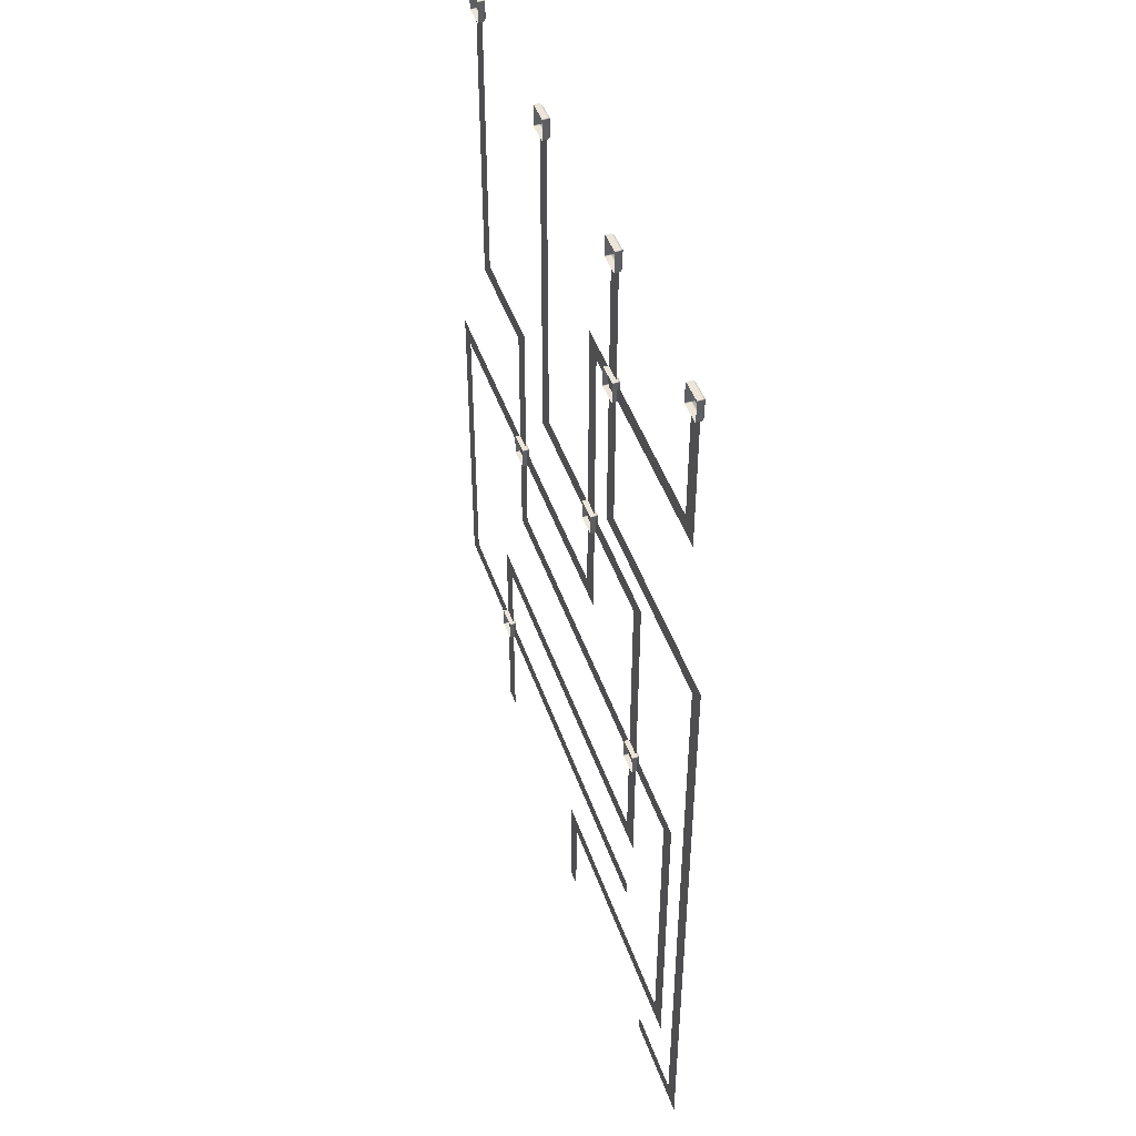
<metadata>
{"format":"obj","ext":"obj","renderer":"f3d","projection":"perspective","resolution":1024,"background":"white","views":[{"elev":47.7,"azim":71.0,"up":"+Z"}]}
</metadata>
<code>
g ENV_S09_FTL_StartPlatform_01c_MO
v -9.837 -0.2137 8.308
v -9.883 0.005532 8.35
v -9.88 -0.2142 8.351
v -9.841 0.005984 8.308
v -8.924 0.01602 8.308
v -8.923 -0.2037 8.308
v -8.95 0.07204 8.333
v -9.815 0.06302 8.333
v -9.859 0.06211 8.375
v -9.002 0.122 8.383
v -9.807 0.1148 8.425
v -9.767 0.1152 8.385
v -9.017 0.1467 8.441
v -9.751 0.1387 8.441
v -9.017 0.1467 9.175
v -8.961 0.124 8.425
v -9.002 0.122 8.383
v -8.908 0.07294 8.377
v -8.95 0.07204 8.333
v -8.924 0.01602 8.308
v -8.961 0.124 9.191
v -9.001 0.1236 9.232
v -8.952 0.07247 9.283
v -9.751 0.1387 9.175
v -9.001 0.1236 9.232
v -9.807 0.1148 9.191
v -9.807 0.1148 8.425
v -9.858 0.06255 9.24
v -9.859 0.06211 8.375
v -9.883 0.00553 9.267
v -9.883 0.005532 8.35
v -9.88 -0.2142 8.351
v -9.88 -0.2142 9.265
v -9.767 0.1152 9.232
v -9.807 0.1148 9.191
v -8.952 0.07247 9.283
v -9.858 0.06255 9.24
v -9.816 0.06257 9.284
v -8.924 0.01601 9.308
v -9.841 0.005984 9.308
v -9.883 0.00553 9.267
v -9.88 -0.2142 9.265
v -9.837 -0.2137 9.308
v -8.923 -0.2037 9.308
v -8.88 -0.2032 8.351
v -8.923 -0.2037 8.308
v -8.883 0.01647 8.35
v -8.88 -0.2032 9.265
v -8.883 0.01647 9.267
v -8.923 -0.2037 9.308
v -8.924 0.01601 9.308
v -8.908 0.07251 9.241
v 1.535 -0.2137 27.21
v 1.489 0.005532 27.25
v 1.492 -0.2142 27.25
v 1.531 0.005984 27.21
v 2.448 0.01602 27.21
v 2.448 -0.2037 27.21
v 2.422 0.07204 27.23
v 1.557 0.06302 27.23
v 1.513 0.06211 27.27
v 2.37 0.122 27.28
v 1.565 0.1148 27.32
v 1.605 0.1152 27.28
v 2.355 0.1467 27.34
v 1.621 0.1387 27.34
v 2.355 0.1467 28.07
v 2.411 0.124 27.32
v 2.37 0.122 27.28
v 2.464 0.07294 27.28
v 2.422 0.07204 27.23
v 2.448 0.01602 27.21
v 2.411 0.124 28.09
v 2.371 0.1236 28.13
v 2.42 0.07247 28.18
v 1.621 0.1387 28.07
v 2.371 0.1236 28.13
v 1.565 0.1148 28.09
v 1.565 0.1148 27.32
v 1.514 0.06255 28.14
v 1.513 0.06211 27.27
v 1.489 0.00553 28.17
v 1.489 0.005532 27.25
v 1.492 -0.2142 27.25
v 1.492 -0.2142 28.16
v 1.605 0.1152 28.13
v 1.565 0.1148 28.09
v 2.42 0.07247 28.18
v 1.514 0.06255 28.14
v 1.556 0.06257 28.18
v 2.448 0.01601 28.21
v 1.531 0.005984 28.21
v 1.489 0.00553 28.17
v 1.492 -0.2142 28.16
v 1.535 -0.2137 28.21
v 2.448 -0.2037 28.21
v 2.492 -0.2032 27.25
v 2.448 -0.2037 27.21
v 2.489 0.01647 27.25
v 2.492 -0.2032 28.16
v 2.489 0.01647 28.17
v 2.448 -0.2037 28.21
v 2.448 0.01601 28.21
v 2.464 0.07251 28.14
v -7.271 -0.2137 22.61
v -7.316 0.005532 22.65
v -7.314 -0.2142 22.65
v -7.275 0.005984 22.61
v -6.358 0.01602 22.61
v -6.357 -0.2037 22.61
v -6.384 0.07204 22.64
v -7.249 0.06302 22.64
v -7.292 0.06211 22.68
v -6.436 0.122 22.69
v -7.241 0.1148 22.73
v -7.2 0.1152 22.69
v -6.451 0.1467 22.74
v -7.185 0.1387 22.74
v -6.451 0.1467 23.48
v -6.394 0.124 22.73
v -6.436 0.122 22.69
v -6.342 0.07294 22.68
v -6.384 0.07204 22.64
v -6.358 0.01602 22.61
v -6.394 0.124 23.49
v -6.435 0.1236 23.53
v -6.385 0.07247 23.59
v -7.185 0.1387 23.48
v -6.435 0.1236 23.53
v -7.241 0.1148 23.49
v -7.241 0.1148 22.73
v -7.292 0.06255 23.54
v -7.292 0.06211 22.68
v -7.316 0.00553 23.57
v -7.316 0.005532 22.65
v -7.314 -0.2142 22.65
v -7.314 -0.2142 23.57
v -7.2 0.1152 23.53
v -7.241 0.1148 23.49
v -6.385 0.07247 23.59
v -7.292 0.06255 23.54
v -7.25 0.06257 23.59
v -6.358 0.01601 23.61
v -7.275 0.005984 23.61
v -7.316 0.00553 23.57
v -7.314 -0.2142 23.57
v -7.271 -0.2137 23.61
v -6.357 -0.2037 23.61
v -6.314 -0.2032 22.65
v -6.357 -0.2037 22.61
v -6.316 0.01647 22.65
v -6.314 -0.2032 23.57
v -6.316 0.01647 23.57
v -6.357 -0.2037 23.61
v -6.358 0.01601 23.61
v -6.342 0.07251 23.54
v 3.712 -0.2137 36.4
v 3.667 0.005532 36.44
v 3.669 -0.2142 36.44
v 3.708 0.005984 36.4
v 4.625 0.01602 36.4
v 4.626 -0.2037 36.4
v 4.599 0.07204 36.42
v 3.734 0.06302 36.42
v 3.691 0.06211 36.46
v 4.547 0.122 36.47
v 3.742 0.1148 36.51
v 3.783 0.1152 36.47
v 4.532 0.1467 36.53
v 3.798 0.1387 36.53
v 4.532 0.1467 37.26
v 4.589 0.124 36.51
v 4.547 0.122 36.47
v 4.641 0.07294 36.47
v 4.599 0.07204 36.42
v 4.625 0.01602 36.4
v 4.589 0.124 37.28
v 4.548 0.1236 37.32
v 4.598 0.07247 37.37
v 3.798 0.1387 37.26
v 4.548 0.1236 37.32
v 3.742 0.1148 37.28
v 3.742 0.1148 36.51
v 3.691 0.06255 37.33
v 3.691 0.06211 36.46
v 3.667 0.00553 37.36
v 3.667 0.005532 36.44
v 3.669 -0.2142 36.44
v 3.669 -0.2142 37.35
v 3.783 0.1152 37.32
v 3.742 0.1148 37.28
v 4.598 0.07247 37.37
v 3.691 0.06255 37.33
v 3.733 0.06257 37.37
v 4.625 0.01601 37.4
v 3.708 0.005984 37.4
v 3.667 0.00553 37.36
v 3.669 -0.2142 37.35
v 3.712 -0.2137 37.4
v 4.626 -0.2037 37.4
v 4.669 -0.2032 36.44
v 4.626 -0.2037 36.4
v 4.667 0.01647 36.44
v 4.669 -0.2032 37.35
v 4.667 0.01647 37.36
v 4.626 -0.2037 37.4
v 4.625 0.01601 37.4
v 4.641 0.07251 37.33
v 3.715 -0.2137 42.59
v 3.669 0.005532 42.63
v 3.672 -0.2142 42.63
v 3.711 0.005984 42.59
v 4.628 0.01602 42.59
v 4.629 -0.2037 42.59
v 4.602 0.07204 42.61
v 3.737 0.06302 42.61
v 3.693 0.06211 42.65
v 4.55 0.122 42.66
v 3.745 0.1148 42.7
v 3.785 0.1152 42.66
v 4.535 0.1467 42.72
v 3.801 0.1387 42.72
v 4.535 0.1467 43.45
v 4.591 0.124 42.7
v 4.55 0.122 42.66
v 4.644 0.07294 42.65
v 4.602 0.07204 42.61
v 4.628 0.01602 42.59
v 4.591 0.124 43.47
v 4.551 0.1236 43.51
v 4.6 0.07247 43.56
v 3.801 0.1387 43.45
v 4.551 0.1236 43.51
v 3.745 0.1148 43.47
v 3.745 0.1148 42.7
v 3.694 0.06255 43.52
v 3.693 0.06211 42.65
v 3.669 0.00553 43.54
v 3.669 0.005532 42.63
v 3.672 -0.2142 42.63
v 3.672 -0.2142 43.54
v 3.785 0.1152 43.51
v 3.745 0.1148 43.47
v 4.6 0.07247 43.56
v 3.694 0.06255 43.52
v 3.736 0.06257 43.56
v 4.628 0.01601 43.59
v 3.711 0.005984 43.59
v 3.669 0.00553 43.54
v 3.672 -0.2142 43.54
v 3.715 -0.2137 43.59
v 4.629 -0.2037 43.59
v 4.672 -0.2032 42.63
v 4.629 -0.2037 42.59
v 4.669 0.01647 42.63
v 4.672 -0.2032 43.54
v 4.669 0.01647 43.54
v 4.629 -0.2037 43.59
v 4.628 0.01601 43.59
v 4.644 0.07251 43.52
v 11.53 -0.2137 42.59
v 11.49 0.005532 42.63
v 11.49 -0.2142 42.63
v 11.53 0.005984 42.59
v 12.44 0.01602 42.59
v 12.45 -0.2037 42.59
v 12.42 0.07204 42.61
v 11.55 0.06302 42.61
v 11.51 0.06211 42.65
v 12.37 0.122 42.66
v 11.56 0.1148 42.7
v 11.6 0.1152 42.66
v 12.35 0.1467 42.72
v 11.62 0.1387 42.72
v 12.35 0.1467 43.45
v 12.41 0.124 42.7
v 12.37 0.122 42.66
v 12.46 0.07294 42.65
v 12.42 0.07204 42.61
v 12.44 0.01602 42.59
v 12.41 0.124 43.47
v 12.37 0.1236 43.51
v 12.42 0.07247 43.56
v 11.62 0.1387 43.45
v 12.37 0.1236 43.51
v 11.56 0.1148 43.47
v 11.56 0.1148 42.7
v 11.51 0.06255 43.52
v 11.51 0.06211 42.65
v 11.49 0.00553 43.54
v 11.49 0.005532 42.63
v 11.49 -0.2142 42.63
v 11.49 -0.2142 43.54
v 11.6 0.1152 43.51
v 11.56 0.1148 43.47
v 12.42 0.07247 43.56
v 11.51 0.06255 43.52
v 11.55 0.06257 43.56
v 12.44 0.01601 43.59
v 11.53 0.005984 43.59
v 11.49 0.00553 43.54
v 11.49 -0.2142 43.54
v 11.53 -0.2137 43.59
v 12.45 -0.2037 43.59
v 12.49 -0.2032 42.63
v 12.45 -0.2037 42.59
v 12.49 0.01647 42.63
v 12.49 -0.2032 43.54
v 12.49 0.01647 43.54
v 12.45 -0.2037 43.59
v 12.44 0.01601 43.59
v 12.46 0.07251 43.52
v -4.102 -0.2137 42.59
v -4.147 0.005532 42.63
v -4.145 -0.2142 42.63
v -4.106 0.005984 42.59
v -3.189 0.01602 42.59
v -3.188 -0.2037 42.59
v -3.215 0.07204 42.61
v -4.08 0.06302 42.61
v -4.123 0.06211 42.65
v -3.267 0.122 42.66
v -4.072 0.1148 42.7
v -4.031 0.1152 42.66
v -3.282 0.1467 42.72
v -4.016 0.1387 42.72
v -3.282 0.1467 43.45
v -3.225 0.124 42.7
v -3.267 0.122 42.66
v -3.173 0.07294 42.65
v -3.215 0.07204 42.61
v -3.189 0.01602 42.59
v -3.225 0.124 43.47
v -3.266 0.1236 43.51
v -3.216 0.07247 43.56
v -4.016 0.1387 43.45
v -3.266 0.1236 43.51
v -4.072 0.1148 43.47
v -4.072 0.1148 42.7
v -4.123 0.06255 43.52
v -4.123 0.06211 42.65
v -4.147 0.00553 43.54
v -4.147 0.005532 42.63
v -4.145 -0.2142 42.63
v -4.145 -0.2142 43.54
v -4.031 0.1152 43.51
v -4.072 0.1148 43.47
v -3.216 0.07247 43.56
v -4.123 0.06255 43.52
v -4.081 0.06257 43.56
v -3.189 0.01601 43.59
v -4.106 0.005984 43.59
v -4.147 0.00553 43.54
v -4.145 -0.2142 43.54
v -4.102 -0.2137 43.59
v -3.188 -0.2037 43.59
v -3.145 -0.2032 42.63
v -3.188 -0.2037 42.59
v -3.147 0.01647 42.63
v -3.145 -0.2032 43.54
v -3.147 0.01647 43.54
v -3.188 -0.2037 43.59
v -3.189 0.01601 43.59
v -3.173 0.07251 43.52
v -11.92 -0.2137 42.59
v -11.96 0.005532 42.63
v -11.96 -0.2142 42.63
v -11.92 0.005984 42.59
v -11.01 0.01602 42.59
v -11 -0.2037 42.59
v -11.03 0.07204 42.61
v -11.9 0.06302 42.61
v -11.94 0.06211 42.65
v -11.08 0.122 42.66
v -11.89 0.1148 42.7
v -11.85 0.1152 42.66
v -11.1 0.1467 42.72
v -11.83 0.1387 42.72
v -11.1 0.1467 43.45
v -11.04 0.124 42.7
v -11.08 0.122 42.66
v -10.99 0.07294 42.65
v -11.03 0.07204 42.61
v -11.01 0.01602 42.59
v -11.04 0.124 43.47
v -11.08 0.1236 43.51
v -11.03 0.07247 43.56
v -11.83 0.1387 43.45
v -11.08 0.1236 43.51
v -11.89 0.1148 43.47
v -11.89 0.1148 42.7
v -11.94 0.06255 43.52
v -11.94 0.06211 42.65
v -11.96 0.00553 43.54
v -11.96 0.005532 42.63
v -11.96 -0.2142 42.63
v -11.96 -0.2142 43.54
v -11.85 0.1152 43.51
v -11.89 0.1148 43.47
v -11.03 0.07247 43.56
v -11.94 0.06255 43.52
v -11.9 0.06257 43.56
v -11.01 0.01601 43.59
v -11.92 0.005984 43.59
v -11.96 0.00553 43.54
v -11.96 -0.2142 43.54
v -11.92 -0.2137 43.59
v -11 -0.2037 43.59
v -10.96 -0.2032 42.63
v -11 -0.2037 42.59
v -10.96 0.01647 42.63
v -10.96 -0.2032 43.54
v -10.96 0.01647 43.54
v -11 -0.2037 43.59
v -11.01 0.01601 43.59
v -10.99 0.07251 43.52
v 3.772 -2.441e-06 29.35
v 4.567 0 30.15
v 4.567 0 42.59
v 3.772 0 42.59
v 9.31 0 0.5892
v 13.85 0 0.5894
v 13.06 -2.441e-06 1.384
v 9.31 -2.441e-06 1.384
v 13.06 -2.441e-06 1.384
v 13.85 0 0.5894
v 13.85 -2.441e-06 30.15
v 13.06 0 29.35
v 13.06 0 29.35
v 13.85 -2.441e-06 30.15
v 4.567 0 30.15
v 3.772 -2.441e-06 29.35
v -14.55 0 9.206
v -15.35 0 8.411
v 7.118 -2.441e-06 8.411
v 7.118 0 9.206
v -14.55 0 22.71
v -15.35 0 23.51
v -15.35 0 8.411
v -14.55 0 9.206
v 2.388 0 36.5
v 1.593 -2.441e-06 37.29
v 1.593 0 23.51
v 2.388 -2.441e-06 22.71
v 11.59 0 42.59
v 11.59 0 37.29
v 12.38 -2.441e-06 36.5
v 12.38 -2.441e-06 42.59
v 2.388 -2.441e-06 22.71
v 1.593 0 23.51
v -15.35 0 23.51
v -14.55 0 22.71
v 12.38 -2.441e-06 36.5
v 11.59 0 37.29
v 1.593 -2.441e-06 37.29
v 2.388 0 36.5
v -4.046 0 27.31
v -3.251 0 28.11
v -3.251 -2.441e-06 42.59
v -4.046 -2.441e-06 42.59
v 6.954 0 27.31
v 7.749 0 28.11
v -3.251 0 28.11
v -4.046 0 27.31
v 6.954 -2.441e-06 13.48
v 7.749 -2.441e-06 12.68
v 7.749 0 28.11
v 6.954 0 27.31
v -8.984 0 3.12
v -8.984 -2.441e-06 12.68
v -9.779 -2.441e-06 13.47
v -9.779 -2.441e-06 3.12
v -9.779 -2.441e-06 13.47
v -8.984 -2.441e-06 12.68
v 7.749 -2.441e-06 12.68
v 6.954 -2.441e-06 13.48
v -11.86 -2.441e-06 42.59
v -11.86 0 29.34
v -11.07 0 30.14
v -11.07 -2.441e-06 42.59
v -11.07 0 30.14
v -11.86 0 29.34
v -7.213 0 29.34
v -6.418 0 30.14
v -6.418 0 19.08
v -7.213 -2.441e-06 18.29
v 11.04 -2.441e-06 18.29
v 11.83 0 19.08
v 11.83 0 19.08
v 11.04 -2.441e-06 18.29
v 11.04 -2.441e-06 5.157
v 11.83 0 4.362
v 0.3977 0 4.362
v -0.3974 0 5.158
v -0.3976 -2.441e-06 2.594e-06
v 0.3976 -2.441e-06 -2.441e-06
v 11.83 0 4.362
v 11.04 -2.441e-06 5.157
v -0.3974 0 5.158
v 0.3977 0 4.362
v -6.418 0 30.14
v -7.213 0 29.34
v -7.213 -2.441e-06 18.29
v -6.418 0 19.08
v 6.896 -0.2137 18.19
v 6.85 0.005532 18.23
v 6.853 -0.2142 18.23
v 6.892 0.005984 18.19
v 7.809 0.01602 18.19
v 7.81 -0.2037 18.19
v 7.783 0.07204 18.21
v 6.918 0.06302 18.21
v 6.874 0.06211 18.25
v 7.731 0.122 18.26
v 6.926 0.1148 18.3
v 6.966 0.1152 18.26
v 7.716 0.1467 18.32
v 6.982 0.1387 18.32
v 7.716 0.1467 19.05
v 7.773 0.124 18.3
v 7.731 0.122 18.26
v 7.825 0.07294 18.26
v 7.783 0.07204 18.21
v 7.809 0.01602 18.19
v 7.773 0.124 19.07
v 7.732 0.1236 19.11
v 7.781 0.07247 19.16
v 6.982 0.1387 19.05
v 7.732 0.1236 19.11
v 6.926 0.1148 19.07
v 6.926 0.1148 18.3
v 6.875 0.06255 19.12
v 6.874 0.06211 18.25
v 6.85 0.00553 19.15
v 6.85 0.005532 18.23
v 6.853 -0.2142 18.23
v 6.853 -0.2142 19.14
v 6.966 0.1152 19.11
v 6.926 0.1148 19.07
v 7.781 0.07247 19.16
v 6.875 0.06255 19.12
v 6.917 0.06257 19.16
v 7.809 0.01601 19.19
v 6.892 0.005984 19.19
v 6.85 0.00553 19.15
v 6.853 -0.2142 19.14
v 6.896 -0.2137 19.19
v 7.81 -0.2037 19.19
v 7.853 -0.2032 18.23
v 7.81 -0.2037 18.19
v 7.85 0.01647 18.23
v 7.853 -0.2032 19.14
v 7.85 0.01647 19.15
v 7.81 -0.2037 19.19
v 7.809 0.01601 19.19
v 7.825 0.07251 19.12
g ENV_S09_FTL_StartPlatform_01c_MO_0
f 3 2 1
f 2 4 1
f 1 4 5
f 6 1 5
f 5 4 7
f 8 4 2
f 4 8 7
f 9 8 2
f 7 8 10
f 9 11 8
f 8 12 10
f 11 12 8
f 10 12 13
f 12 11 14
f 12 14 13
f 13 14 15
f 13 15 16
f 17 13 16
f 16 18 17
f 18 19 17
f 19 18 20
f 15 21 16
f 16 21 18
f 22 21 15
f 21 22 23
f 14 24 15
f 15 24 25
f 26 24 14
f 27 26 14
f 28 26 27
f 29 28 27
f 30 28 29
f 31 30 29
f 30 31 32
f 33 30 32
f 24 34 25
f 35 34 24
f 25 34 36
f 34 35 37
f 34 38 36
f 38 34 37
f 36 38 39
f 38 37 40
f 38 40 39
f 37 41 40
f 40 41 42
f 43 40 42
f 39 40 43
f 44 39 43
f 46 20 45
f 20 47 45
f 48 45 47
f 18 47 20
f 49 48 47
f 48 49 50
f 49 51 50
f 23 51 49
f 18 52 47
f 52 49 47
f 52 23 49
f 21 52 18
f 52 21 23
f 55 54 53
f 54 56 53
f 53 56 57
f 58 53 57
f 57 56 59
f 60 56 54
f 56 60 59
f 61 60 54
f 59 60 62
f 61 63 60
f 60 64 62
f 63 64 60
f 62 64 65
f 64 63 66
f 64 66 65
f 65 66 67
f 65 67 68
f 69 65 68
f 68 70 69
f 70 71 69
f 71 70 72
f 67 73 68
f 68 73 70
f 74 73 67
f 73 74 75
f 66 76 67
f 67 76 77
f 78 76 66
f 79 78 66
f 80 78 79
f 81 80 79
f 82 80 81
f 83 82 81
f 82 83 84
f 85 82 84
f 76 86 77
f 87 86 76
f 77 86 88
f 86 87 89
f 86 90 88
f 90 86 89
f 88 90 91
f 90 89 92
f 90 92 91
f 89 93 92
f 92 93 94
f 95 92 94
f 91 92 95
f 96 91 95
f 98 72 97
f 72 99 97
f 100 97 99
f 70 99 72
f 101 100 99
f 100 101 102
f 101 103 102
f 75 103 101
f 70 104 99
f 104 101 99
f 104 75 101
f 73 104 70
f 104 73 75
f 107 106 105
f 106 108 105
f 105 108 109
f 110 105 109
f 109 108 111
f 112 108 106
f 108 112 111
f 113 112 106
f 111 112 114
f 113 115 112
f 112 116 114
f 115 116 112
f 114 116 117
f 116 115 118
f 116 118 117
f 117 118 119
f 117 119 120
f 121 117 120
f 120 122 121
f 122 123 121
f 123 122 124
f 119 125 120
f 120 125 122
f 126 125 119
f 125 126 127
f 118 128 119
f 119 128 129
f 130 128 118
f 131 130 118
f 132 130 131
f 133 132 131
f 134 132 133
f 135 134 133
f 134 135 136
f 137 134 136
f 128 138 129
f 139 138 128
f 129 138 140
f 138 139 141
f 138 142 140
f 142 138 141
f 140 142 143
f 142 141 144
f 142 144 143
f 141 145 144
f 144 145 146
f 147 144 146
f 143 144 147
f 148 143 147
f 150 124 149
f 124 151 149
f 152 149 151
f 122 151 124
f 153 152 151
f 152 153 154
f 153 155 154
f 127 155 153
f 122 156 151
f 156 153 151
f 156 127 153
f 125 156 122
f 156 125 127
f 159 158 157
f 158 160 157
f 157 160 161
f 162 157 161
f 161 160 163
f 164 160 158
f 160 164 163
f 165 164 158
f 163 164 166
f 165 167 164
f 164 168 166
f 167 168 164
f 166 168 169
f 168 167 170
f 168 170 169
f 169 170 171
f 169 171 172
f 173 169 172
f 172 174 173
f 174 175 173
f 175 174 176
f 171 177 172
f 172 177 174
f 178 177 171
f 177 178 179
f 170 180 171
f 171 180 181
f 182 180 170
f 183 182 170
f 184 182 183
f 185 184 183
f 186 184 185
f 187 186 185
f 186 187 188
f 189 186 188
f 180 190 181
f 191 190 180
f 181 190 192
f 190 191 193
f 190 194 192
f 194 190 193
f 192 194 195
f 194 193 196
f 194 196 195
f 193 197 196
f 196 197 198
f 199 196 198
f 195 196 199
f 200 195 199
f 202 176 201
f 176 203 201
f 204 201 203
f 174 203 176
f 205 204 203
f 204 205 206
f 205 207 206
f 179 207 205
f 174 208 203
f 208 205 203
f 208 179 205
f 177 208 174
f 208 177 179
f 211 210 209
f 210 212 209
f 209 212 213
f 214 209 213
f 213 212 215
f 216 212 210
f 212 216 215
f 217 216 210
f 215 216 218
f 217 219 216
f 216 220 218
f 219 220 216
f 218 220 221
f 220 219 222
f 220 222 221
f 221 222 223
f 221 223 224
f 225 221 224
f 224 226 225
f 226 227 225
f 227 226 228
f 223 229 224
f 224 229 226
f 230 229 223
f 229 230 231
f 222 232 223
f 223 232 233
f 234 232 222
f 235 234 222
f 236 234 235
f 237 236 235
f 238 236 237
f 239 238 237
f 238 239 240
f 241 238 240
f 232 242 233
f 243 242 232
f 233 242 244
f 242 243 245
f 242 246 244
f 246 242 245
f 244 246 247
f 246 245 248
f 246 248 247
f 245 249 248
f 248 249 250
f 251 248 250
f 247 248 251
f 252 247 251
f 254 228 253
f 228 255 253
f 256 253 255
f 226 255 228
f 257 256 255
f 256 257 258
f 257 259 258
f 231 259 257
f 226 260 255
f 260 257 255
f 260 231 257
f 229 260 226
f 260 229 231
f 263 262 261
f 262 264 261
f 261 264 265
f 266 261 265
f 265 264 267
f 268 264 262
f 264 268 267
f 269 268 262
f 267 268 270
f 269 271 268
f 268 272 270
f 271 272 268
f 270 272 273
f 272 271 274
f 272 274 273
f 273 274 275
f 273 275 276
f 277 273 276
f 276 278 277
f 278 279 277
f 279 278 280
f 275 281 276
f 276 281 278
f 282 281 275
f 281 282 283
f 274 284 275
f 275 284 285
f 286 284 274
f 287 286 274
f 288 286 287
f 289 288 287
f 290 288 289
f 291 290 289
f 290 291 292
f 293 290 292
f 284 294 285
f 295 294 284
f 285 294 296
f 294 295 297
f 294 298 296
f 298 294 297
f 296 298 299
f 298 297 300
f 298 300 299
f 297 301 300
f 300 301 302
f 303 300 302
f 299 300 303
f 304 299 303
f 306 280 305
f 280 307 305
f 308 305 307
f 278 307 280
f 309 308 307
f 308 309 310
f 309 311 310
f 283 311 309
f 278 312 307
f 312 309 307
f 312 283 309
f 281 312 278
f 312 281 283
f 315 314 313
f 314 316 313
f 313 316 317
f 318 313 317
f 317 316 319
f 320 316 314
f 316 320 319
f 321 320 314
f 319 320 322
f 321 323 320
f 320 324 322
f 323 324 320
f 322 324 325
f 324 323 326
f 324 326 325
f 325 326 327
f 325 327 328
f 329 325 328
f 328 330 329
f 330 331 329
f 331 330 332
f 327 333 328
f 328 333 330
f 334 333 327
f 333 334 335
f 326 336 327
f 327 336 337
f 338 336 326
f 339 338 326
f 340 338 339
f 341 340 339
f 342 340 341
f 343 342 341
f 342 343 344
f 345 342 344
f 336 346 337
f 347 346 336
f 337 346 348
f 346 347 349
f 346 350 348
f 350 346 349
f 348 350 351
f 350 349 352
f 350 352 351
f 349 353 352
f 352 353 354
f 355 352 354
f 351 352 355
f 356 351 355
f 358 332 357
f 332 359 357
f 360 357 359
f 330 359 332
f 361 360 359
f 360 361 362
f 361 363 362
f 335 363 361
f 330 364 359
f 364 361 359
f 364 335 361
f 333 364 330
f 364 333 335
f 367 366 365
f 366 368 365
f 365 368 369
f 370 365 369
f 369 368 371
f 372 368 366
f 368 372 371
f 373 372 366
f 371 372 374
f 373 375 372
f 372 376 374
f 375 376 372
f 374 376 377
f 376 375 378
f 376 378 377
f 377 378 379
f 377 379 380
f 381 377 380
f 380 382 381
f 382 383 381
f 383 382 384
f 379 385 380
f 380 385 382
f 386 385 379
f 385 386 387
f 378 388 379
f 379 388 389
f 390 388 378
f 391 390 378
f 392 390 391
f 393 392 391
f 394 392 393
f 395 394 393
f 394 395 396
f 397 394 396
f 388 398 389
f 399 398 388
f 389 398 400
f 398 399 401
f 398 402 400
f 402 398 401
f 400 402 403
f 402 401 404
f 402 404 403
f 401 405 404
f 404 405 406
f 407 404 406
f 403 404 407
f 408 403 407
f 410 384 409
f 384 411 409
f 412 409 411
f 382 411 384
f 413 412 411
f 412 413 414
f 413 415 414
f 387 415 413
f 382 416 411
f 416 413 411
f 416 387 413
f 385 416 382
f 416 385 387
f 419 418 417
f 420 419 417
f 423 422 421
f 424 423 421
f 427 426 425
f 428 427 425
f 431 430 429
f 432 431 429
f 435 434 433
f 436 435 433
f 439 438 437
f 440 439 437
f 443 442 441
f 444 443 441
f 447 446 445
f 448 447 445
f 451 450 449
f 452 451 449
f 455 454 453
f 456 455 453
f 459 458 457
f 460 459 457
f 463 462 461
f 464 463 461
f 467 466 465
f 468 467 465
f 471 470 469
f 472 471 469
f 475 474 473
f 476 475 473
f 479 478 477
f 480 479 477
f 483 482 481
f 484 483 481
f 487 486 485
f 488 487 485
f 491 490 489
f 492 491 489
f 495 494 493
f 496 495 493
f 499 498 497
f 500 499 497
f 503 502 501
f 504 503 501
f 507 506 505
f 506 508 505
f 505 508 509
f 510 505 509
f 509 508 511
f 512 508 506
f 508 512 511
f 513 512 506
f 511 512 514
f 513 515 512
f 512 516 514
f 515 516 512
f 514 516 517
f 516 515 518
f 516 518 517
f 517 518 519
f 517 519 520
f 521 517 520
f 520 522 521
f 522 523 521
f 523 522 524
f 519 525 520
f 520 525 522
f 526 525 519
f 525 526 527
f 518 528 519
f 519 528 529
f 530 528 518
f 531 530 518
f 532 530 531
f 533 532 531
f 534 532 533
f 535 534 533
f 534 535 536
f 537 534 536
f 528 538 529
f 539 538 528
f 529 538 540
f 538 539 541
f 538 542 540
f 542 538 541
f 540 542 543
f 542 541 544
f 542 544 543
f 541 545 544
f 544 545 546
f 547 544 546
f 543 544 547
f 548 543 547
f 550 524 549
f 524 551 549
f 552 549 551
f 522 551 524
f 553 552 551
f 552 553 554
f 553 555 554
f 527 555 553
f 522 556 551
f 556 553 551
f 556 527 553
f 525 556 522
f 556 525 527

</code>
